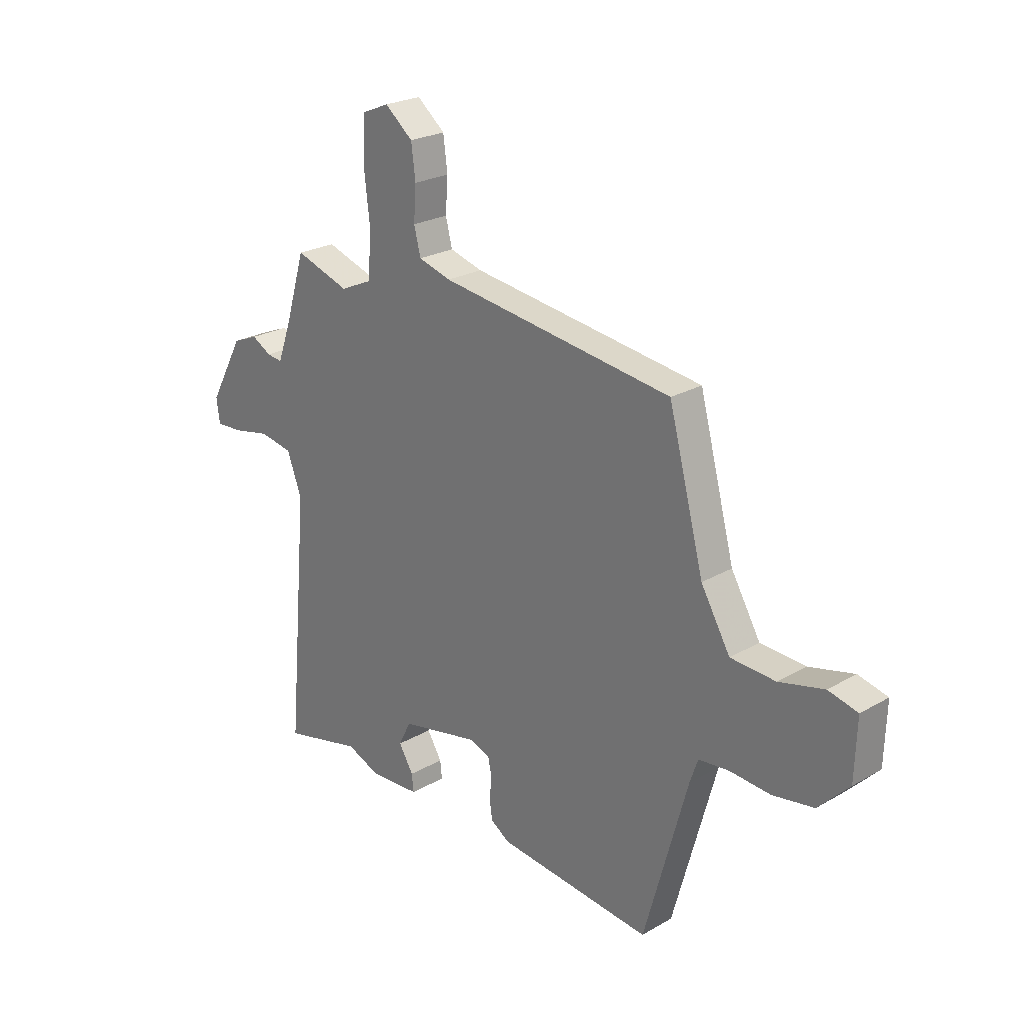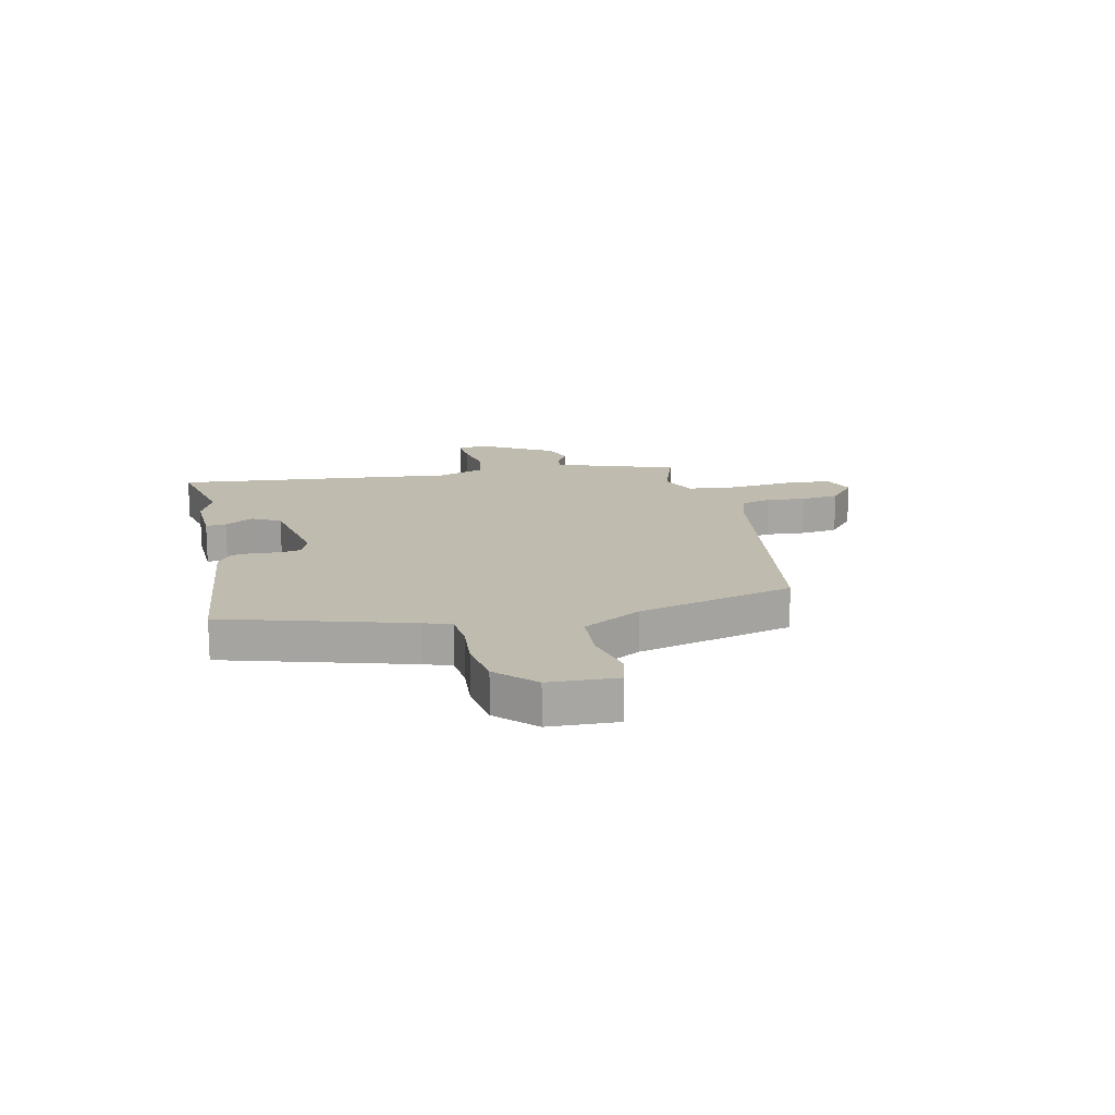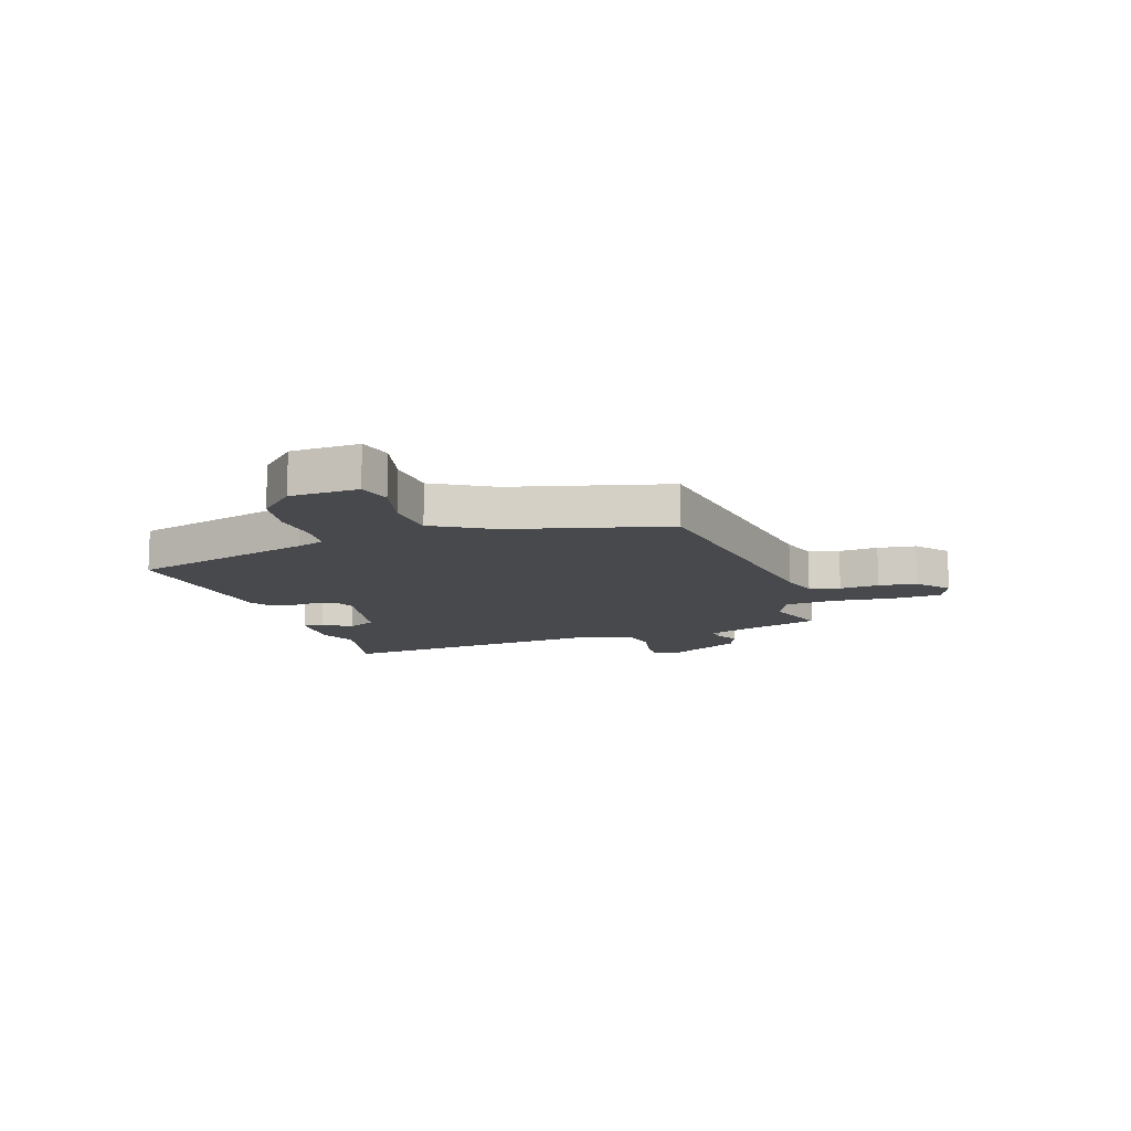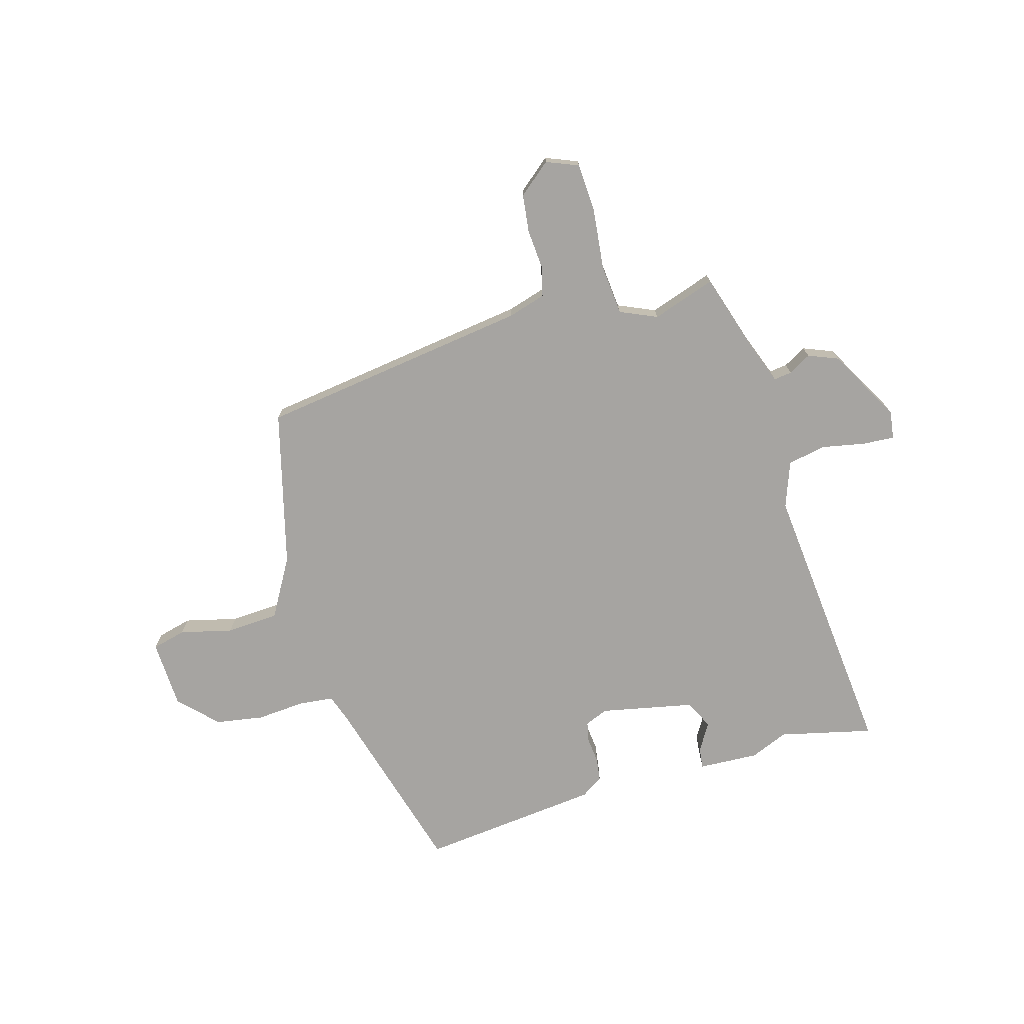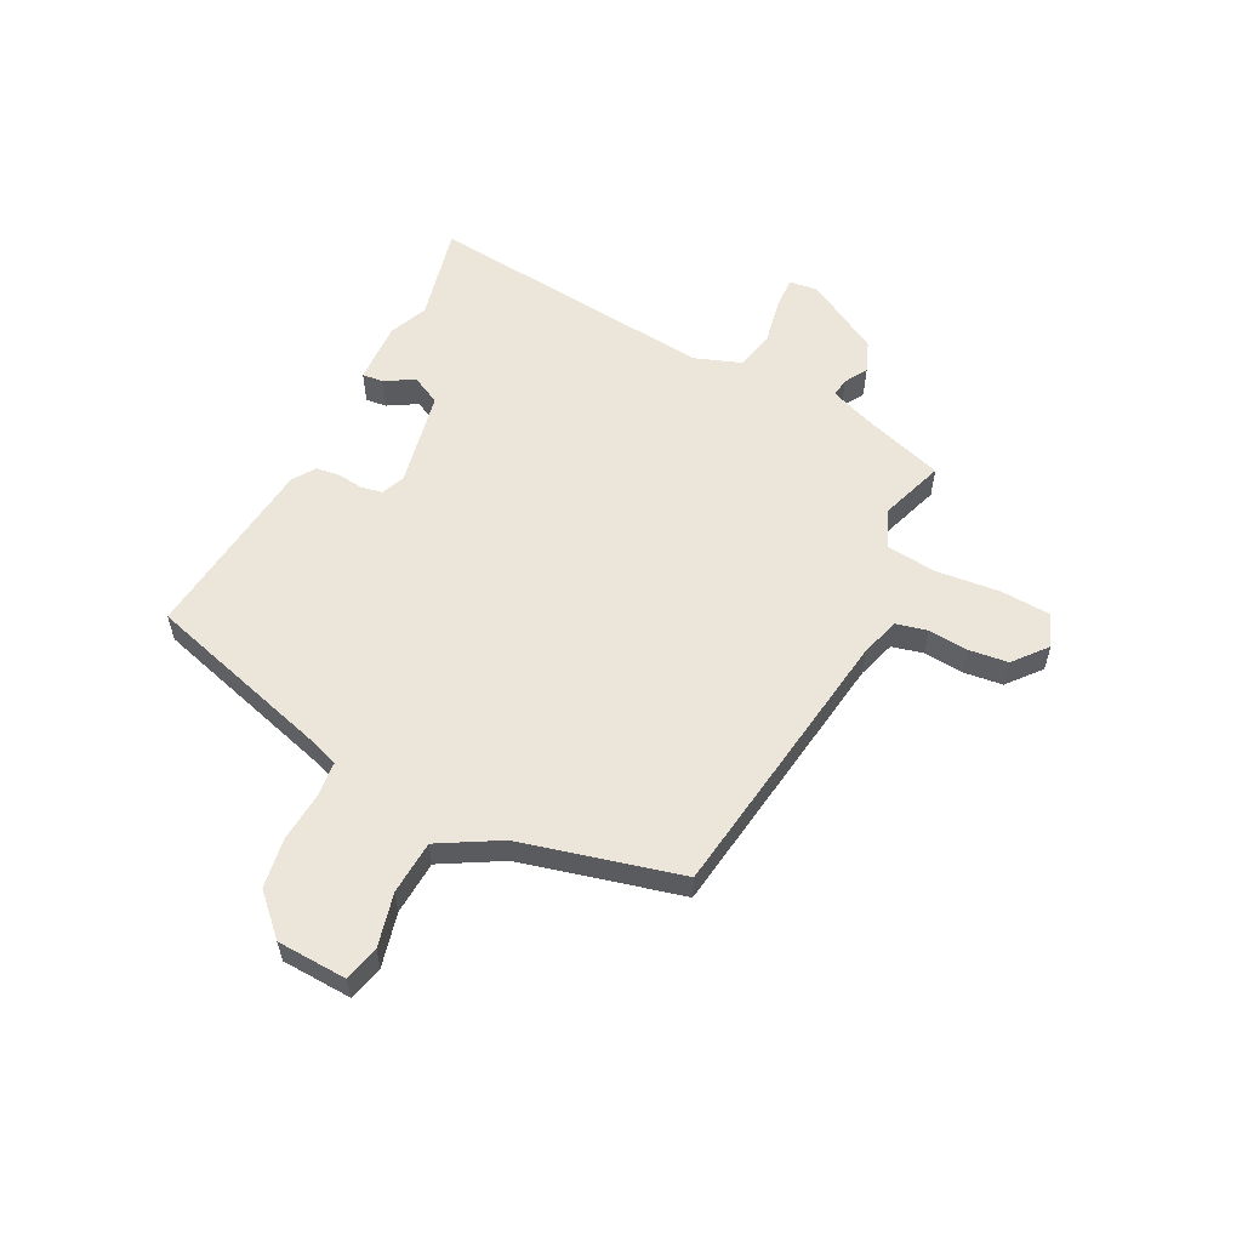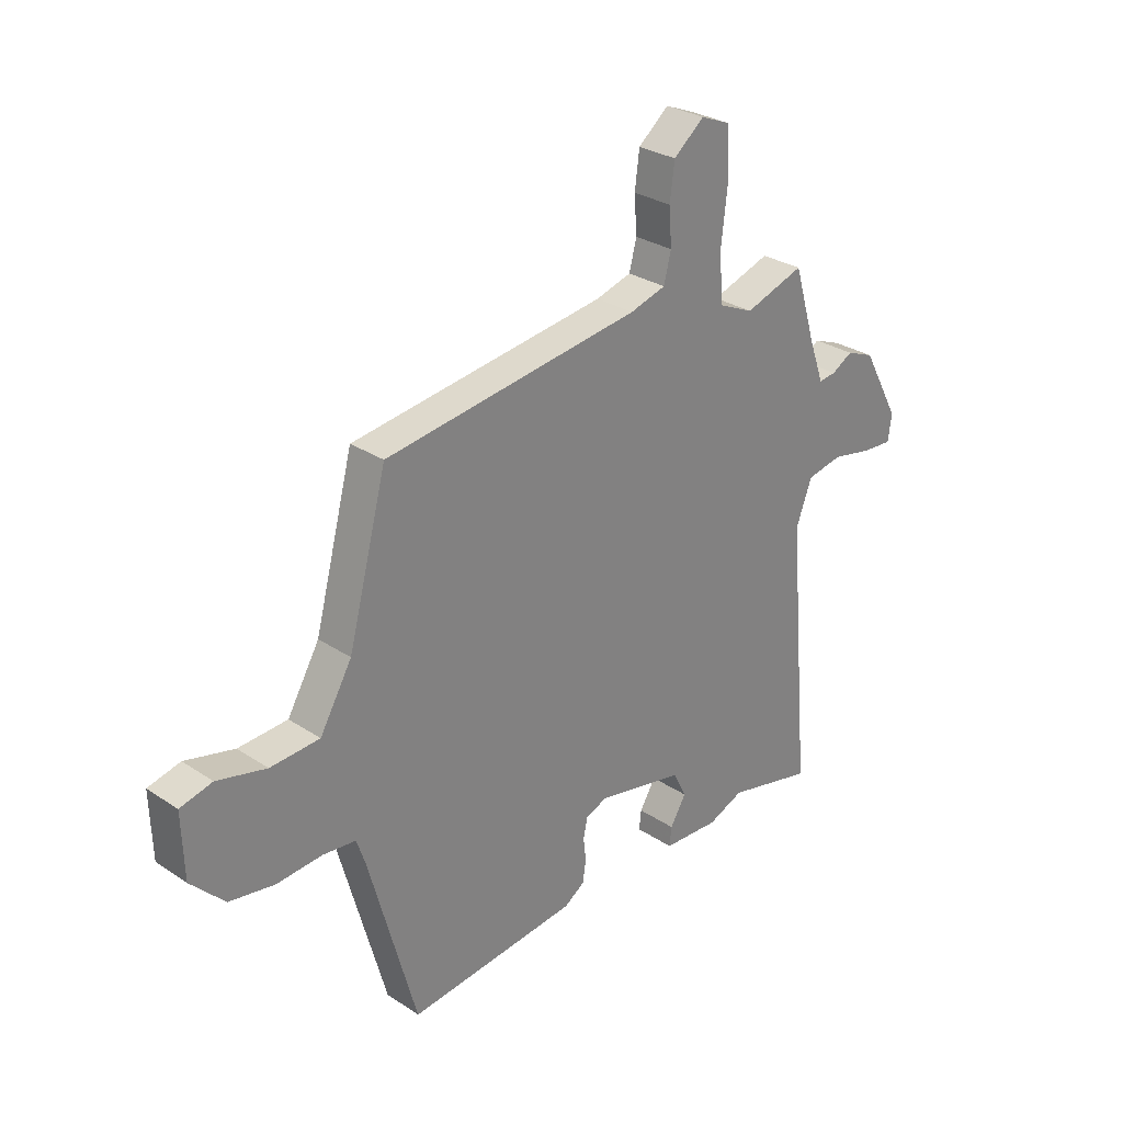
<metadata>
{"format":"obj","ext":"obj","renderer":"f3d","projection":"perspective","resolution":1024,"background":"white","views":[{"elev":24.2,"azim":-133.6,"up":"+Z"},{"elev":16.1,"azim":-101.8,"up":"+Y"},{"elev":-12.0,"azim":-71.3,"up":"+Y"},{"elev":-73.5,"azim":16.4,"up":"+Y"},{"elev":57.3,"azim":-62.5,"up":"+Y"},{"elev":29.1,"azim":-45.6,"up":"+Z"}]}
</metadata>
<code>
v 0.43 0.07 0.49
v 0.473 0.07 0.349
v 0.502 0.07 0.269
v 0.535 0.07 0.273
v 0.576 0.07 0.296
v 0.63 0.07 0.274
v 0.703 0.07 0.141
v 0.696 0.07 0.09
v 0.638 0.07 0.094
v 0.56 0.07 0.11
v 0.49 0.07 0.097
v 0.459 0.07 0.014
v 0.505 0.07 -0.501
v 0.336 0.07 -0.46
v 0.267 0.07 -0.488
v 0.158 0.07 -0.482
v 0.162 0.07 -0.445
v 0.193 0.07 -0.394
v 0.167 0.07 -0.342
v -0.002 0.07 -0.306
v -0.044 0.07 -0.323
v -0.052 0.07 -0.36
v -0.047 0.07 -0.406
v -0.053 0.07 -0.448
v -0.093 0.07 -0.474
v -0.422 0.07 -0.507
v -0.514 0.07 -0.172
v -0.531 0.07 -0.122
v -0.595 0.07 -0.115
v -0.682 0.07 -0.121
v -0.769 0.07 -0.106
v -0.834 0.07 -0.039
v -0.838 0.07 0.085
v -0.776 0.07 0.1
v -0.681 0.07 0.076
v -0.586 0.07 0.081
v -0.524 0.07 0.187
v -0.449 0.07 0.469
v 0.045 0.07 0.534
v 0.114 0.07 0.554
v 0.128 0.07 0.609
v 0.123 0.07 0.68
v 0.132 0.07 0.749
v 0.191 0.07 0.797
v 0.249 0.07 0.773
v 0.253 0.07 0.684
v 0.24 0.07 0.573
v 0.248 0.07 0.482
v 0.315 0.07 0.452
v 0.43 0 0.49
v 0.473 0 0.349
v 0.502 0 0.269
v 0.535 0 0.273
v 0.576 0 0.296
v 0.63 0 0.274
v 0.703 0 0.141
v 0.696 0 0.09
v 0.638 0 0.094
v 0.56 0 0.11
v 0.49 0 0.097
v 0.459 0 0.014
v 0.505 0 -0.501
v 0.336 0 -0.46
v 0.267 0 -0.488
v 0.158 0 -0.482
v 0.162 0 -0.445
v 0.193 0 -0.394
v 0.167 0 -0.342
v -0.002 0 -0.306
v -0.044 0 -0.323
v -0.052 0 -0.36
v -0.047 0 -0.406
v -0.053 0 -0.448
v -0.093 0 -0.474
v -0.422 0 -0.507
v -0.514 0 -0.172
v -0.531 0 -0.122
v -0.595 0 -0.115
v -0.682 0 -0.121
v -0.769 0 -0.106
v -0.834 0 -0.039
v -0.838 0 0.085
v -0.776 0 0.1
v -0.681 0 0.076
v -0.586 0 0.081
v -0.524 0 0.187
v -0.449 0 0.469
v 0.045 0 0.534
v 0.114 0 0.554
v 0.128 0 0.609
v 0.123 0 0.68
v 0.132 0 0.749
v 0.191 0 0.797
v 0.249 0 0.773
v 0.253 0 0.684
v 0.24 0 0.573
v 0.248 0 0.482
v 0.315 0 0.452
f 44 45 46 47
f 44 47 48
f 41 42 43 44
f 40 41 44 48
f 39 40 48
f 37 38 39 48
f 36 37 48 49
f 32 33 34 35
f 32 35 36
f 29 30 31 32
f 28 29 32 36
f 27 28 36 49
f 22 23 24 25
f 21 22 25 26
f 15 16 17 18
f 14 15 18 19
f 12 13 14 19
f 11 12 19 20
f 7 8 9 10
f 7 10 11
f 4 5 6 7
f 3 4 7 11
f 2 3 11 20
f 21 26 27 49
f 20 21 49
f 1 2 20 49
f 96 95 94 93
f 97 96 93
f 93 92 91 90
f 97 93 90 89
f 97 89 88
f 97 88 87 86
f 98 97 86 85
f 84 83 82 81
f 85 84 81
f 81 80 79 78
f 85 81 78 77
f 98 85 77 76
f 74 73 72 71
f 75 74 71 70
f 67 66 65 64
f 68 67 64 63
f 68 63 62 61
f 69 68 61 60
f 59 58 57 56
f 60 59 56
f 56 55 54 53
f 60 56 53 52
f 69 60 52 51
f 98 76 75 70
f 98 70 69
f 98 69 51 50
f 1 50 51 2
f 2 51 52 3
f 3 52 53 4
f 4 53 54 5
f 5 54 55 6
f 6 55 56 7
f 7 56 57 8
f 8 57 58 9
f 9 58 59 10
f 10 59 60 11
f 11 60 61 12
f 12 61 62 13
f 13 62 63 14
f 14 63 64 15
f 15 64 65 16
f 16 65 66 17
f 17 66 67 18
f 18 67 68 19
f 19 68 69 20
f 20 69 70 21
f 21 70 71 22
f 22 71 72 23
f 23 72 73 24
f 24 73 74 25
f 25 74 75 26
f 26 75 76 27
f 27 76 77 28
f 28 77 78 29
f 29 78 79 30
f 30 79 80 31
f 31 80 81 32
f 32 81 82 33
f 33 82 83 34
f 34 83 84 35
f 35 84 85 36
f 36 85 86 37
f 37 86 87 38
f 38 87 88 39
f 39 88 89 40
f 40 89 90 41
f 41 90 91 42
f 42 91 92 43
f 43 92 93 44
f 44 93 94 45
f 45 94 95 46
f 46 95 96 47
f 47 96 97 48
f 48 97 98 49
f 49 98 50 1

</code>
